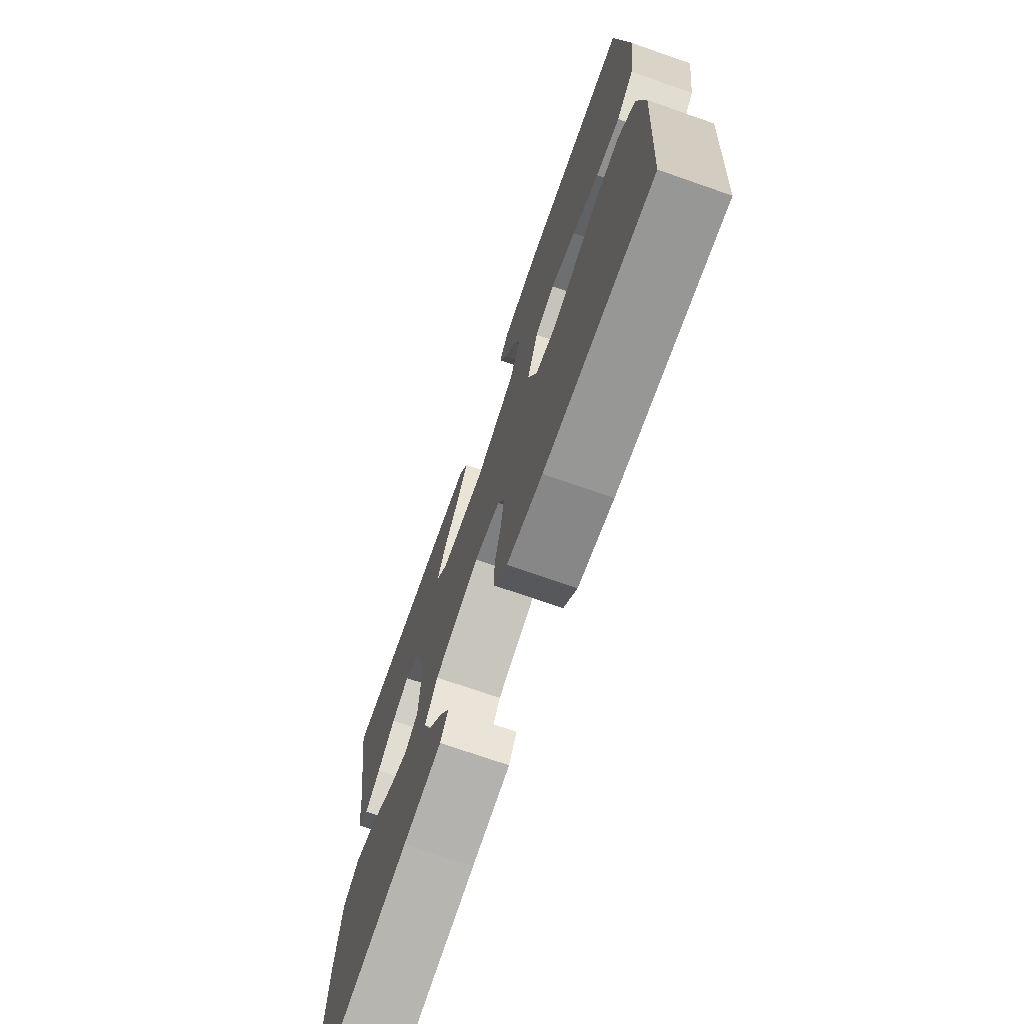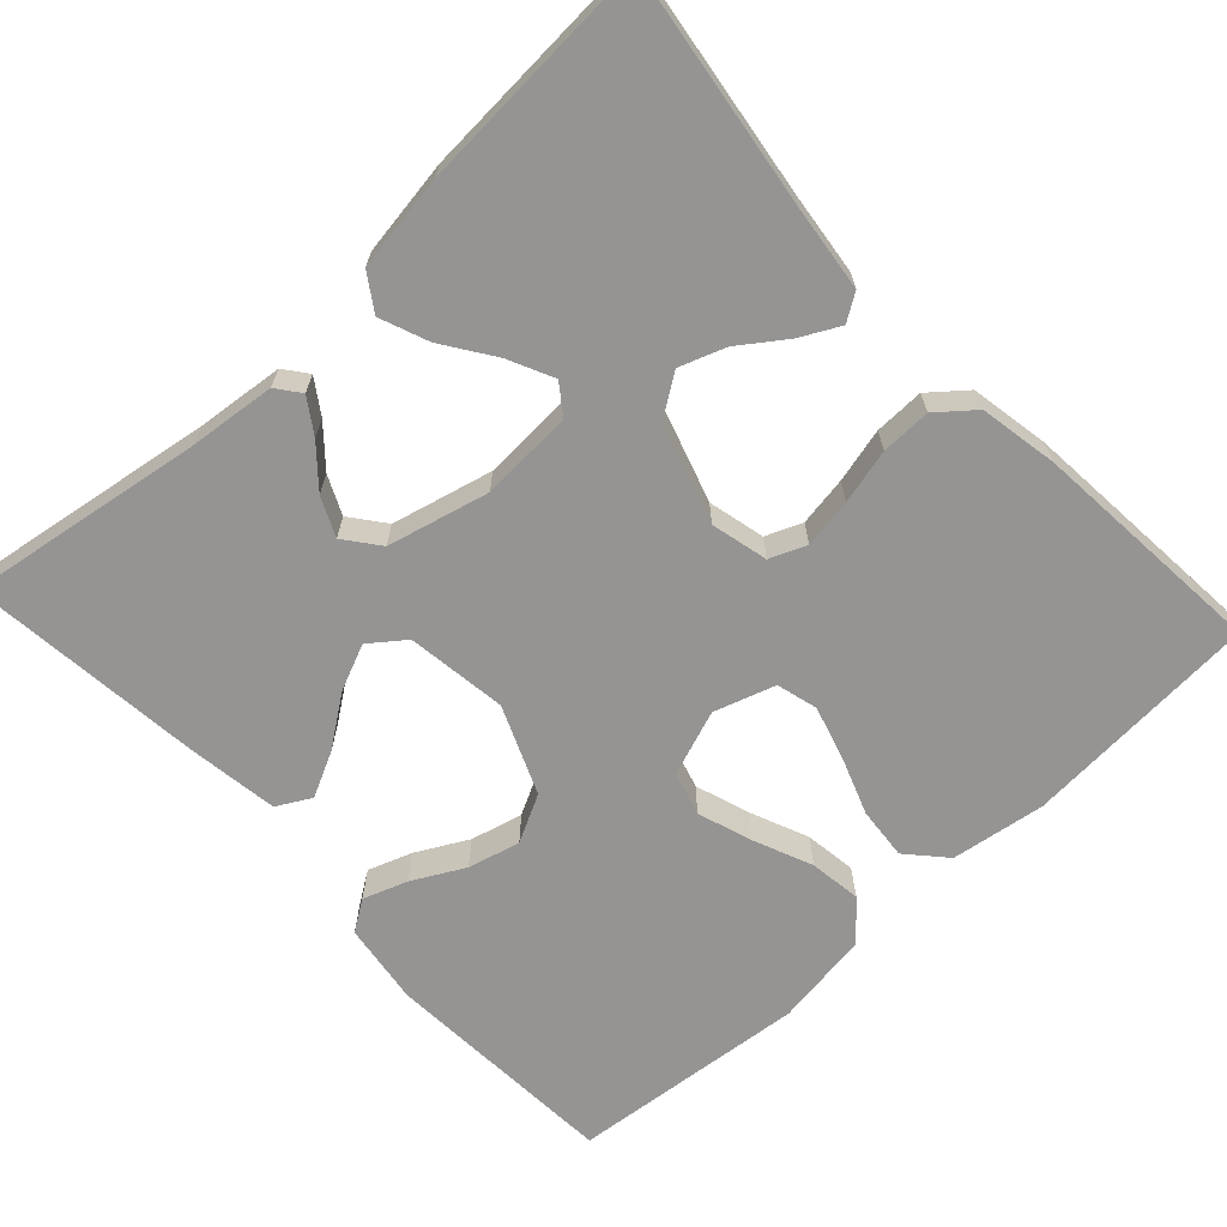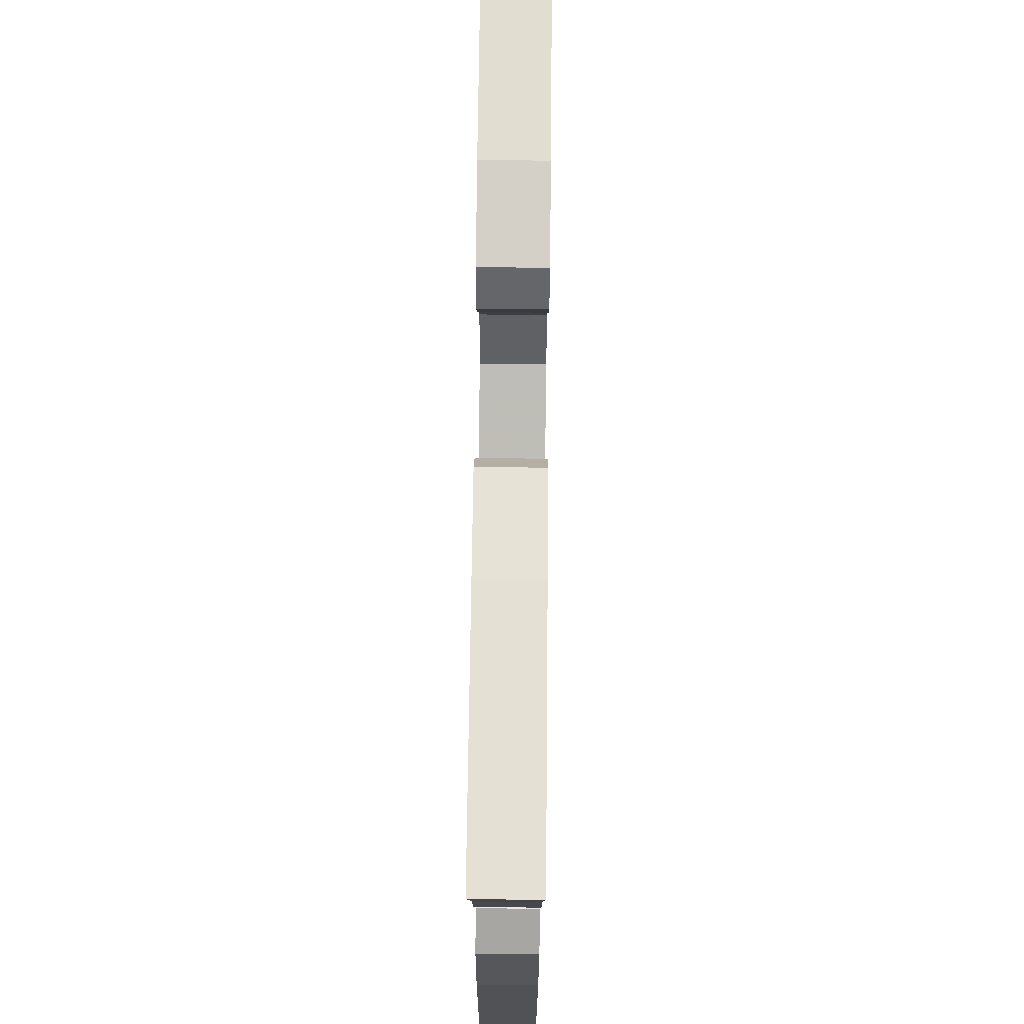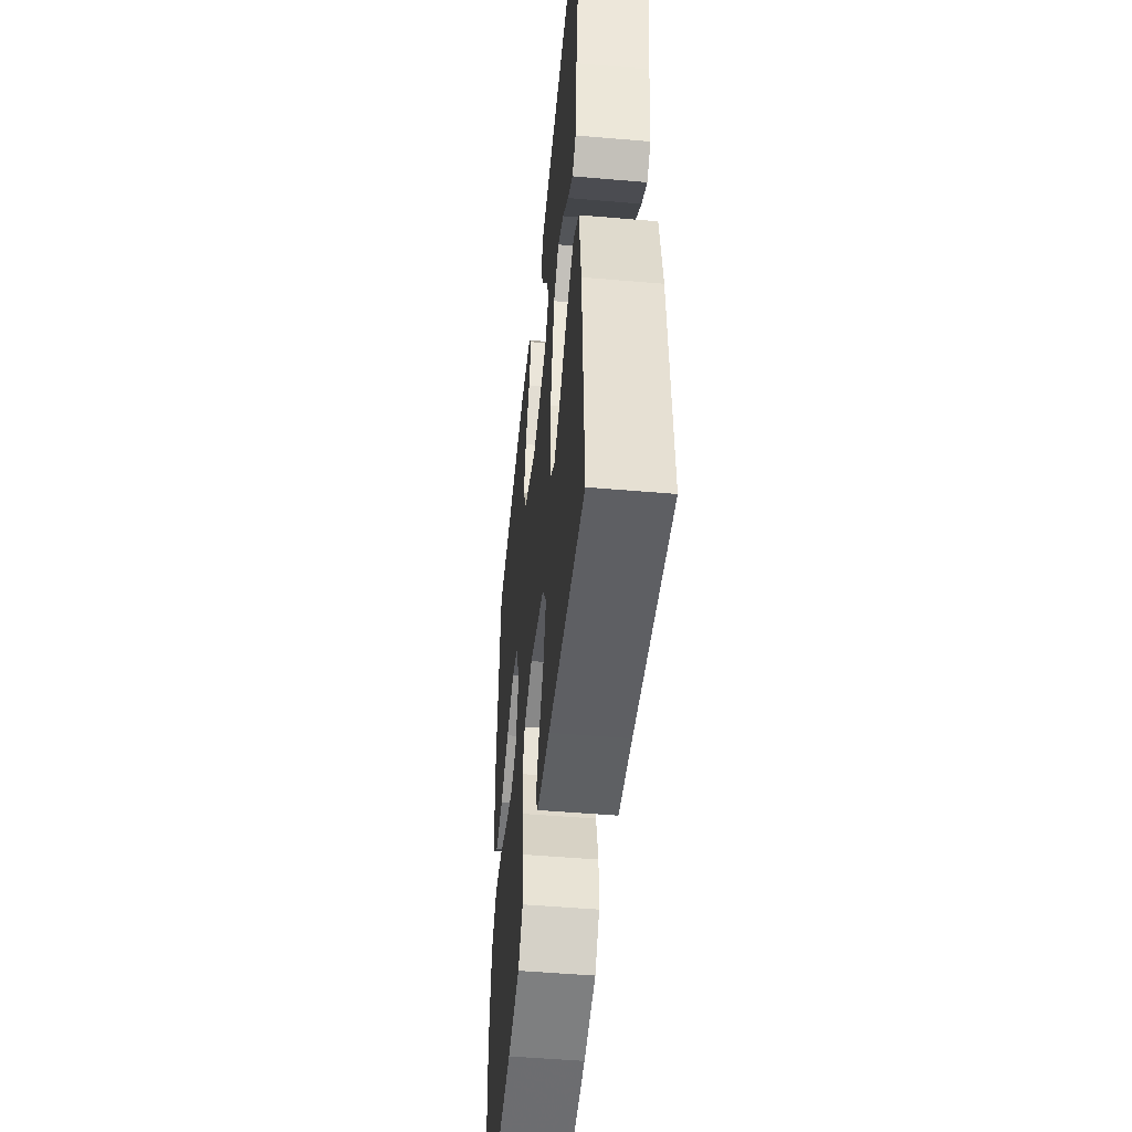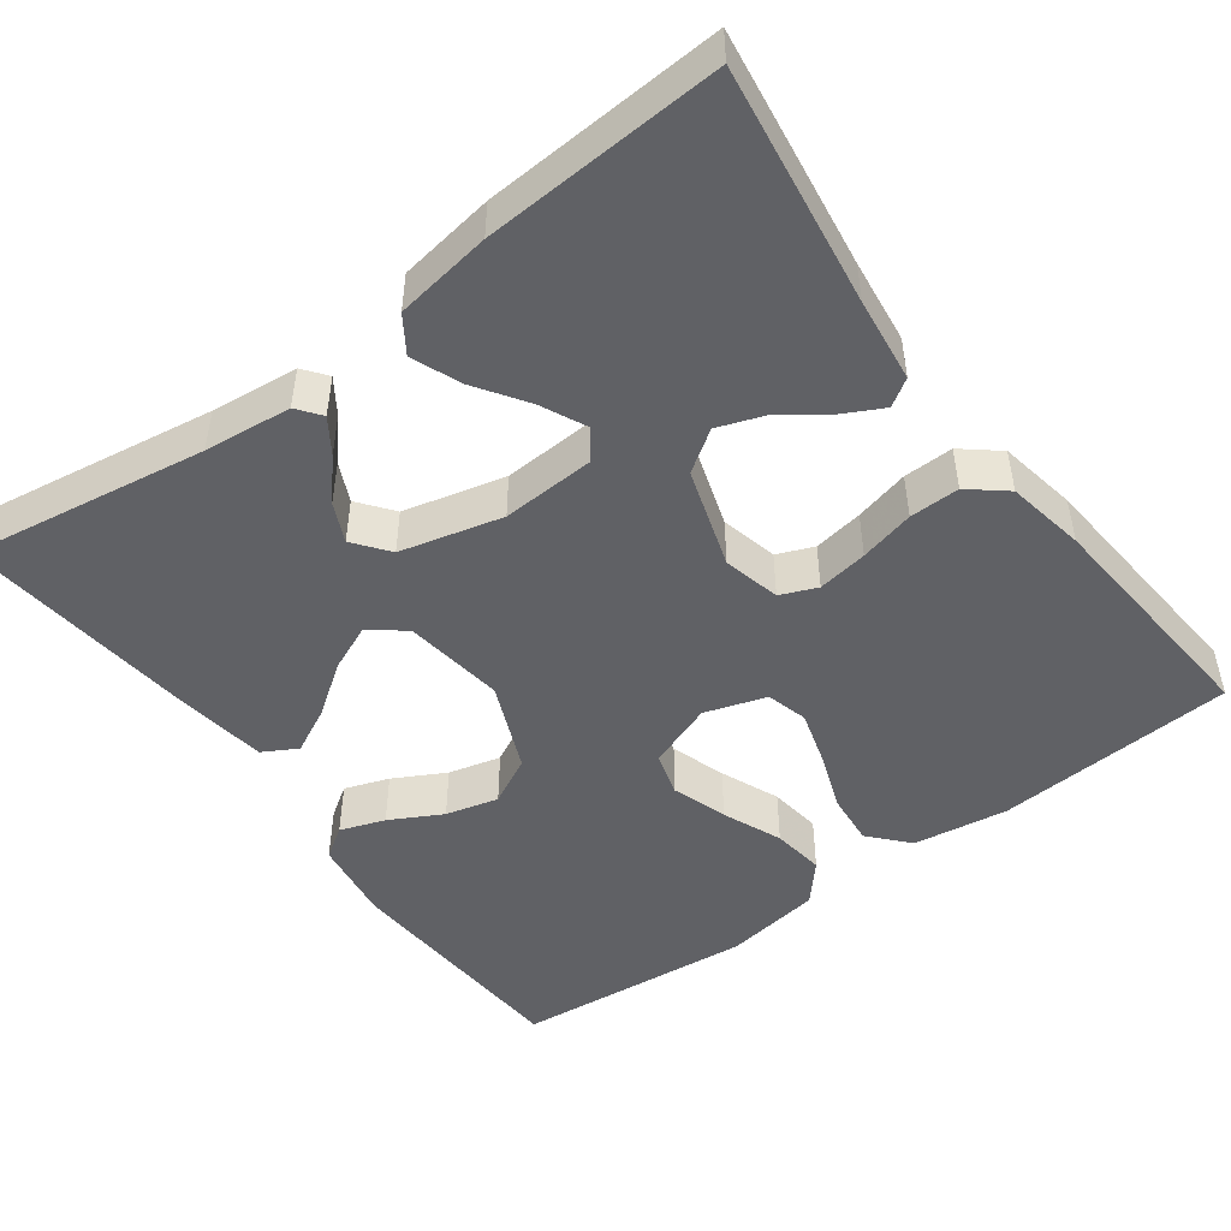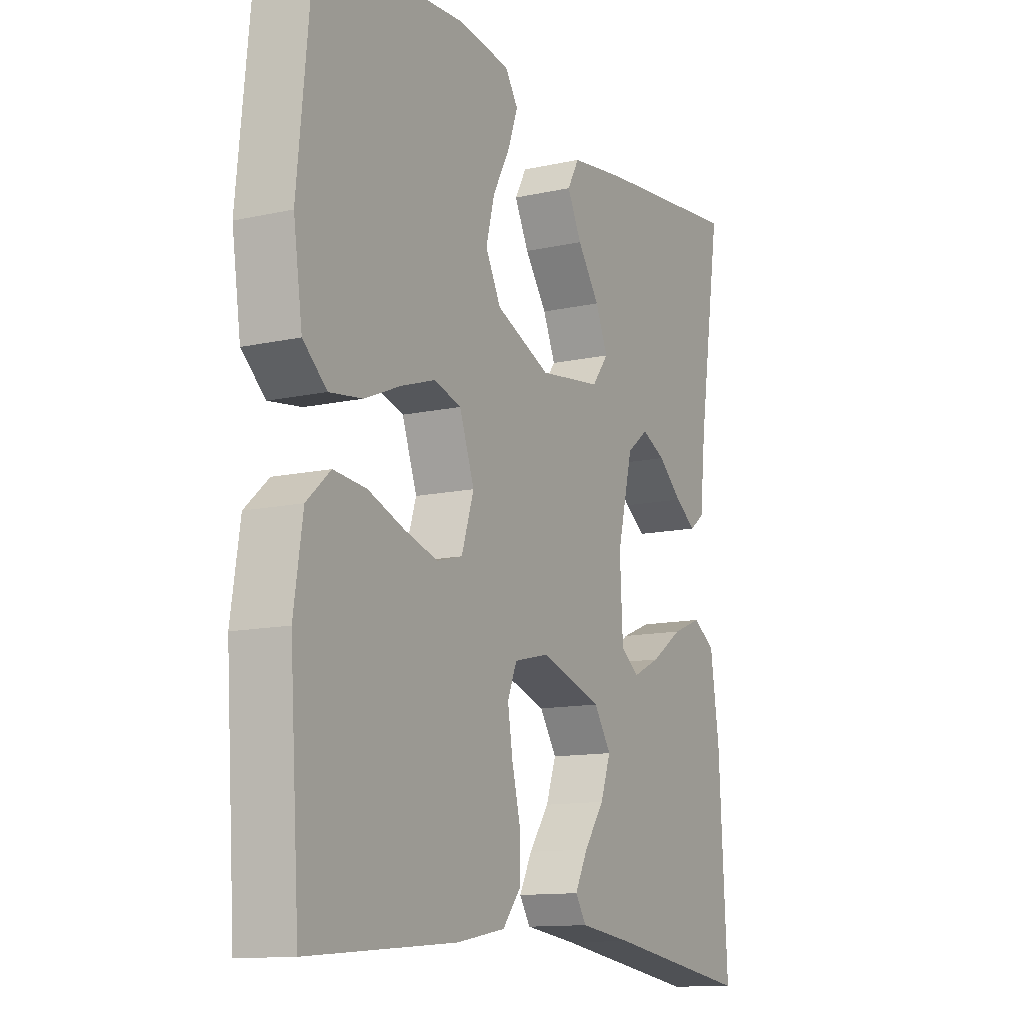
<metadata>
{"format":"obj","ext":"obj","renderer":"f3d","projection":"perspective","resolution":1024,"background":"white","views":[{"elev":-72.8,"azim":-109.2,"up":"+Z"},{"elev":-67.1,"azim":132.9,"up":"+Y"},{"elev":71.9,"azim":90.6,"up":"+Z"},{"elev":-49.3,"azim":84.5,"up":"+Z"},{"elev":-48.4,"azim":126.5,"up":"+Y"},{"elev":-12.4,"azim":-62.4,"up":"+Z"}]}
</metadata>
<code>
v 0.5 0.07 -0.5
v 0.2 0.07 -0.457
v 0.094 0.07 -0.444
v 0.072 0.07 -0.41
v 0.098 0.07 -0.36
v 0.139 0.07 -0.303
v 0.16 0.07 -0.245
v 0.125 0.07 -0.193
v 0 0.07 -0.153
v -0.072 0.07 -0.17
v -0.091 0.07 -0.216
v -0.081 0.07 -0.279
v -0.064 0.07 -0.348
v -0.063 0.07 -0.411
v -0.101 0.07 -0.457
v -0.2 0.07 -0.475
v -0.5 0.07 -0.5
v -0.52 0.07 -0.2
v -0.502 0.07 -0.081
v -0.454 0.07 -0.038
v -0.388 0.07 -0.044
v -0.315 0.07 -0.071
v -0.247 0.07 -0.091
v -0.195 0.07 -0.077
v -0.17 0.07 0
v -0.2 0.07 0.083
v -0.255 0.07 0.099
v -0.324 0.07 0.076
v -0.398 0.07 0.045
v -0.464 0.07 0.036
v -0.512 0.07 0.078
v -0.53 0.07 0.2
v -0.5 0.07 0.5
v -0.2 0.07 0.518
v -0.096 0.07 0.503
v -0.07 0.07 0.464
v -0.09 0.07 0.408
v -0.125 0.07 0.343
v -0.142 0.07 0.277
v -0.111 0.07 0.217
v 0 0.07 0.17
v 0.127 0.07 0.187
v 0.161 0.07 0.231
v 0.136 0.07 0.289
v 0.091 0.07 0.352
v 0.062 0.07 0.41
v 0.086 0.07 0.453
v 0.2 0.07 0.469
v 0.5 0.07 0.5
v 0.453 0.07 0.2
v 0.441 0.07 0.09
v 0.411 0.07 0.067
v 0.368 0.07 0.096
v 0.319 0.07 0.139
v 0.27 0.07 0.162
v 0.226 0.07 0.128
v 0.194 0.07 0
v 0.2 0.07 -0.117
v 0.237 0.07 -0.144
v 0.294 0.07 -0.117
v 0.359 0.07 -0.073
v 0.42 0.07 -0.049
v 0.465 0.07 -0.079
v 0.483 0.07 -0.2
v 0.5 0 -0.5
v 0.2 0 -0.457
v 0.094 0 -0.444
v 0.072 0 -0.41
v 0.098 0 -0.36
v 0.139 0 -0.303
v 0.16 0 -0.245
v 0.125 0 -0.193
v 0 0 -0.153
v -0.072 0 -0.17
v -0.091 0 -0.216
v -0.081 0 -0.279
v -0.064 0 -0.348
v -0.063 0 -0.411
v -0.101 0 -0.457
v -0.2 0 -0.475
v -0.5 0 -0.5
v -0.52 0 -0.2
v -0.502 0 -0.081
v -0.454 0 -0.038
v -0.388 0 -0.044
v -0.315 0 -0.071
v -0.247 0 -0.091
v -0.195 0 -0.077
v -0.17 0 0
v -0.2 0 0.083
v -0.255 0 0.099
v -0.324 0 0.076
v -0.398 0 0.045
v -0.464 0 0.036
v -0.512 0 0.078
v -0.53 0 0.2
v -0.5 0 0.5
v -0.2 0 0.518
v -0.096 0 0.503
v -0.07 0 0.464
v -0.09 0 0.408
v -0.125 0 0.343
v -0.142 0 0.277
v -0.111 0 0.217
v 0 0 0.17
v 0.127 0 0.187
v 0.161 0 0.231
v 0.136 0 0.289
v 0.091 0 0.352
v 0.062 0 0.41
v 0.086 0 0.453
v 0.2 0 0.469
v 0.5 0 0.5
v 0.453 0 0.2
v 0.441 0 0.09
v 0.411 0 0.067
v 0.368 0 0.096
v 0.319 0 0.139
v 0.27 0 0.162
v 0.226 0 0.128
v 0.194 0 0
v 0.2 0 -0.117
v 0.237 0 -0.144
v 0.294 0 -0.117
v 0.359 0 -0.073
v 0.42 0 -0.049
v 0.465 0 -0.079
v 0.483 0 -0.2
f 64 1 2
f 63 64 2
f 62 63 2
f 61 62 2
f 60 61 2
f 59 60 2 3
f 52 53 54
f 51 52 54
f 50 51 54
f 50 54 55
f 49 50 55
f 48 49 55
f 47 48 55
f 46 47 55
f 45 46 55
f 44 45 55
f 43 44 55 56
f 36 37 38
f 35 36 38
f 34 35 38
f 33 34 38
f 32 33 38
f 31 32 38
f 30 31 38
f 29 30 38
f 28 29 38
f 27 28 38 39
f 26 27 39 40
f 20 21 22
f 19 20 22
f 18 19 22
f 17 18 22
f 16 17 22
f 15 16 22
f 14 15 22
f 13 14 22
f 12 13 22
f 11 12 22 23
f 10 11 23 24
f 3 4 5 6
f 3 6 7
f 59 3 7
f 58 59 7 8
f 57 58 8 9
f 57 9 10
f 56 57 10
f 43 56 10
f 42 43 10
f 10 24 25
f 42 10 25
f 41 42 25
f 25 26 40 41
f 66 65 128
f 66 128 127
f 66 127 126
f 66 126 125
f 66 125 124
f 67 66 124 123
f 118 117 116
f 118 116 115
f 118 115 114
f 119 118 114
f 119 114 113
f 119 113 112
f 119 112 111
f 119 111 110
f 119 110 109
f 119 109 108
f 120 119 108 107
f 102 101 100
f 102 100 99
f 102 99 98
f 102 98 97
f 102 97 96
f 102 96 95
f 102 95 94
f 102 94 93
f 102 93 92
f 103 102 92 91
f 104 103 91 90
f 86 85 84
f 86 84 83
f 86 83 82
f 86 82 81
f 86 81 80
f 86 80 79
f 86 79 78
f 86 78 77
f 86 77 76
f 87 86 76 75
f 88 87 75 74
f 70 69 68 67
f 71 70 67
f 71 67 123
f 72 71 123 122
f 73 72 122 121
f 74 73 121
f 74 121 120
f 74 120 107
f 74 107 106
f 89 88 74
f 89 74 106
f 89 106 105
f 105 104 90 89
f 1 65 66 2
f 2 66 67 3
f 3 67 68 4
f 4 68 69 5
f 5 69 70 6
f 6 70 71 7
f 7 71 72 8
f 8 72 73 9
f 9 73 74 10
f 10 74 75 11
f 11 75 76 12
f 12 76 77 13
f 13 77 78 14
f 14 78 79 15
f 15 79 80 16
f 16 80 81 17
f 17 81 82 18
f 18 82 83 19
f 19 83 84 20
f 20 84 85 21
f 21 85 86 22
f 22 86 87 23
f 23 87 88 24
f 24 88 89 25
f 25 89 90 26
f 26 90 91 27
f 27 91 92 28
f 28 92 93 29
f 29 93 94 30
f 30 94 95 31
f 31 95 96 32
f 32 96 97 33
f 33 97 98 34
f 34 98 99 35
f 35 99 100 36
f 36 100 101 37
f 37 101 102 38
f 38 102 103 39
f 39 103 104 40
f 40 104 105 41
f 41 105 106 42
f 42 106 107 43
f 43 107 108 44
f 44 108 109 45
f 45 109 110 46
f 46 110 111 47
f 47 111 112 48
f 48 112 113 49
f 49 113 114 50
f 50 114 115 51
f 51 115 116 52
f 52 116 117 53
f 53 117 118 54
f 54 118 119 55
f 55 119 120 56
f 56 120 121 57
f 57 121 122 58
f 58 122 123 59
f 59 123 124 60
f 60 124 125 61
f 61 125 126 62
f 62 126 127 63
f 63 127 128 64
f 64 128 65 1

</code>
